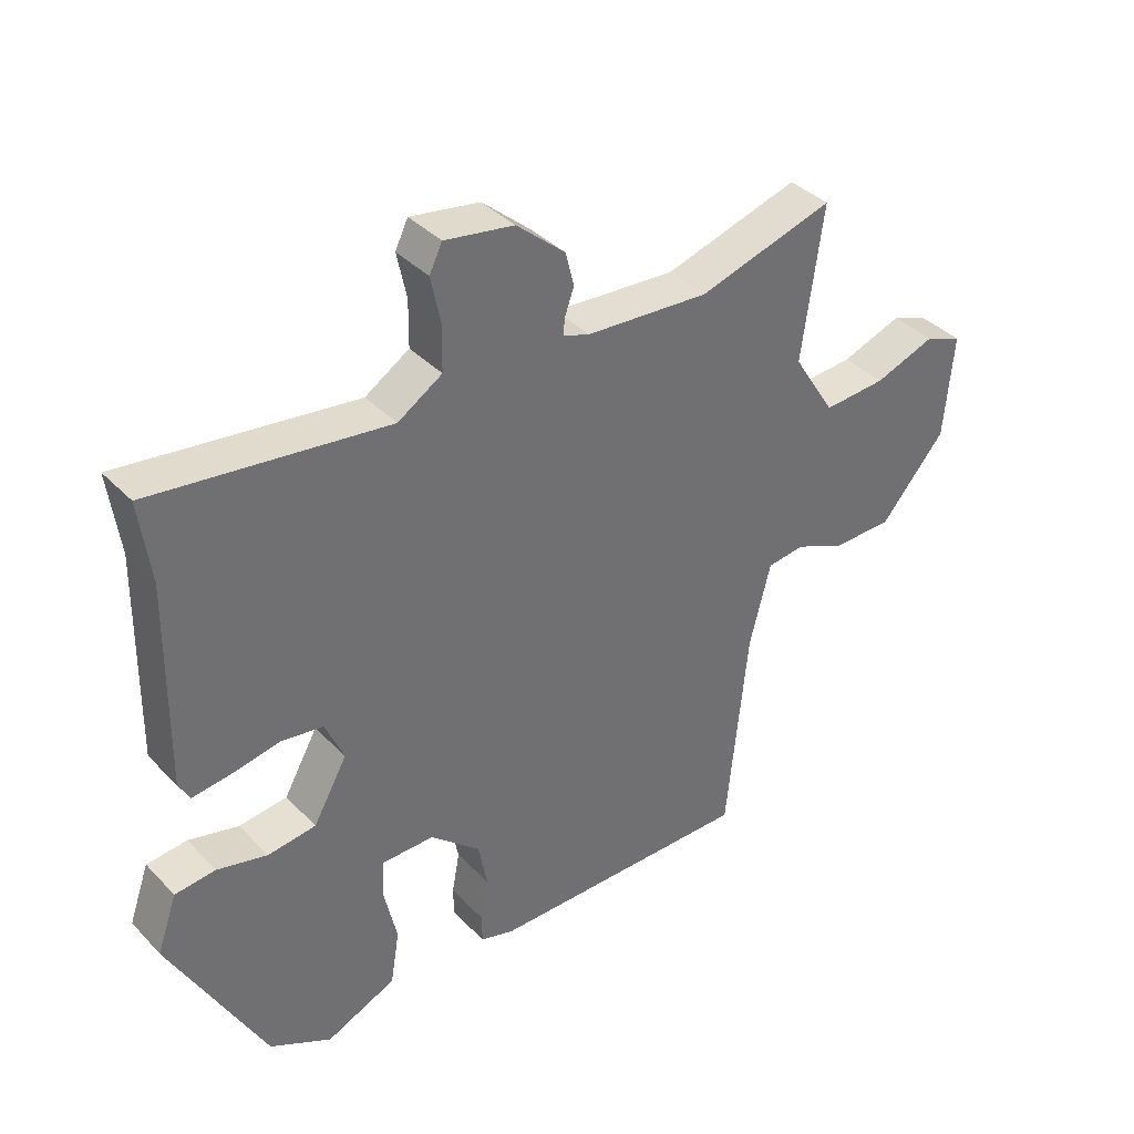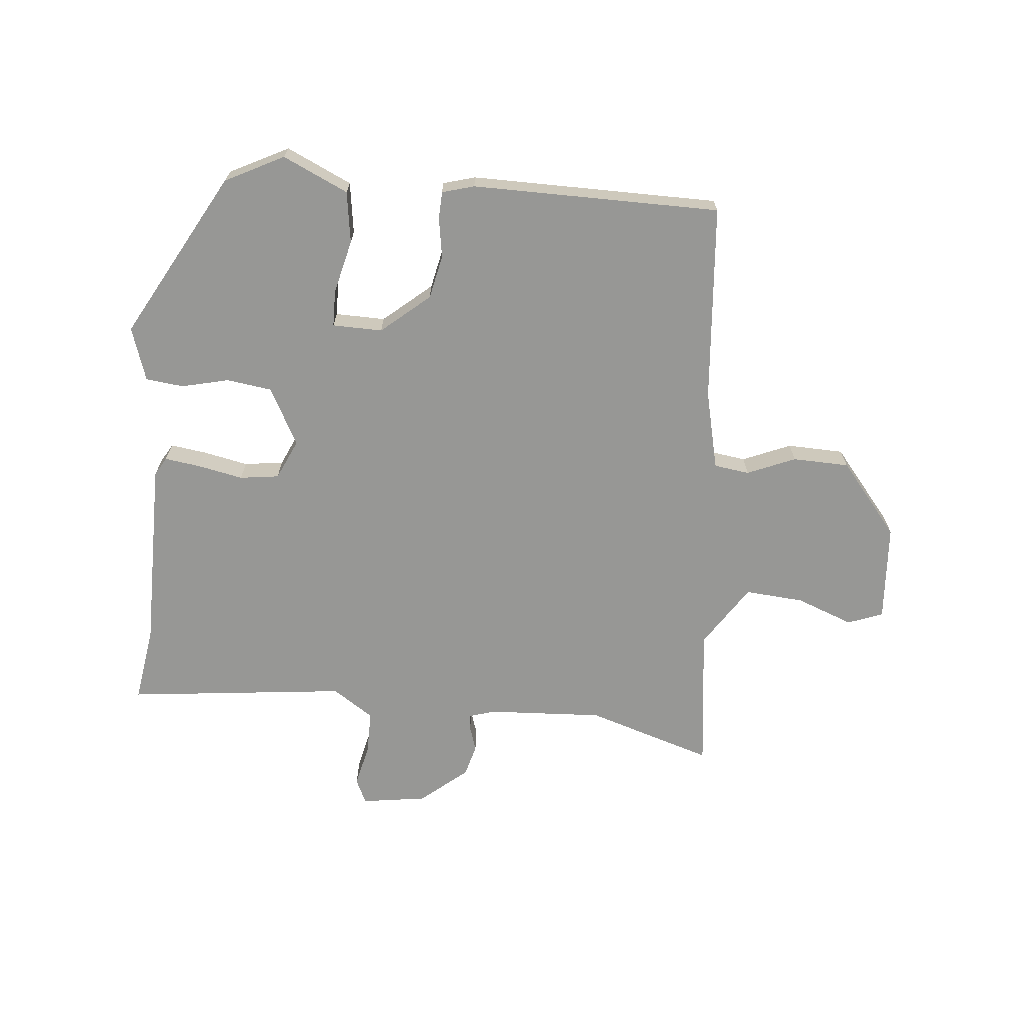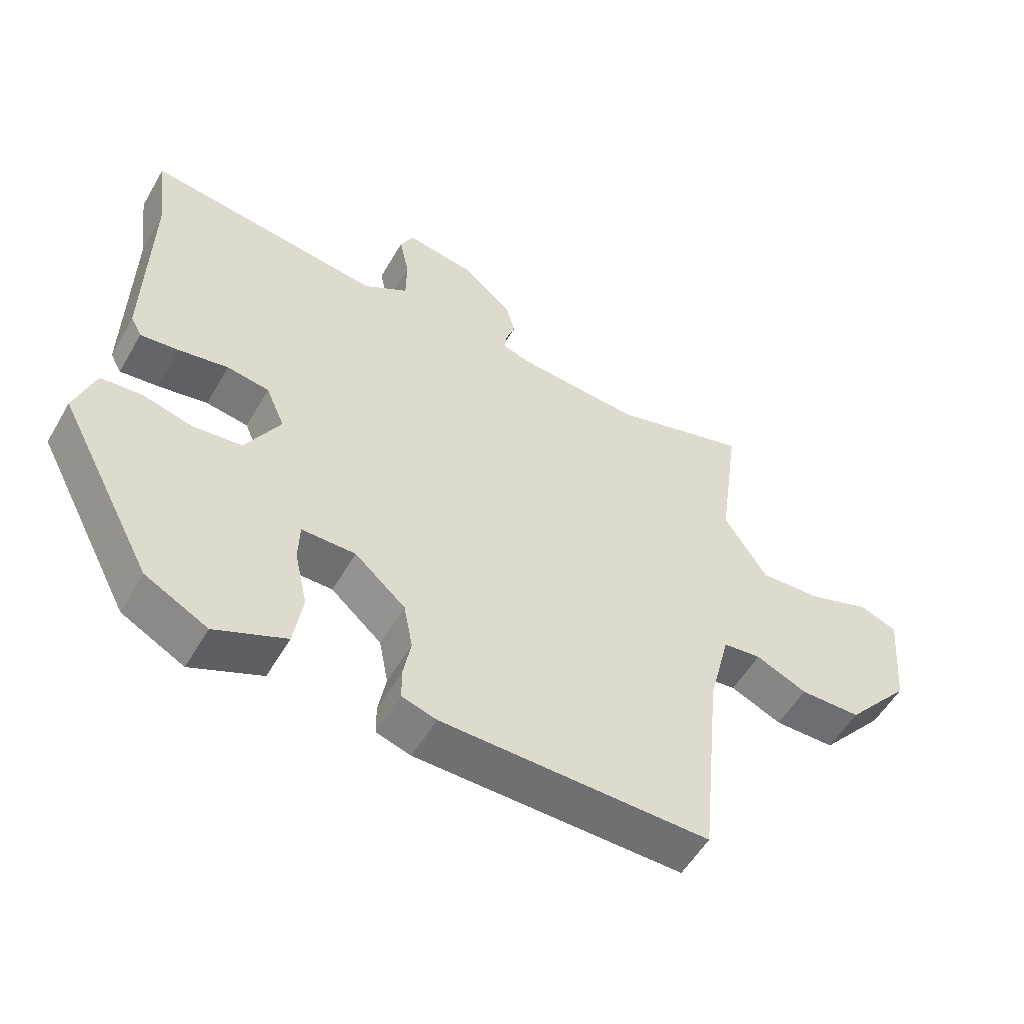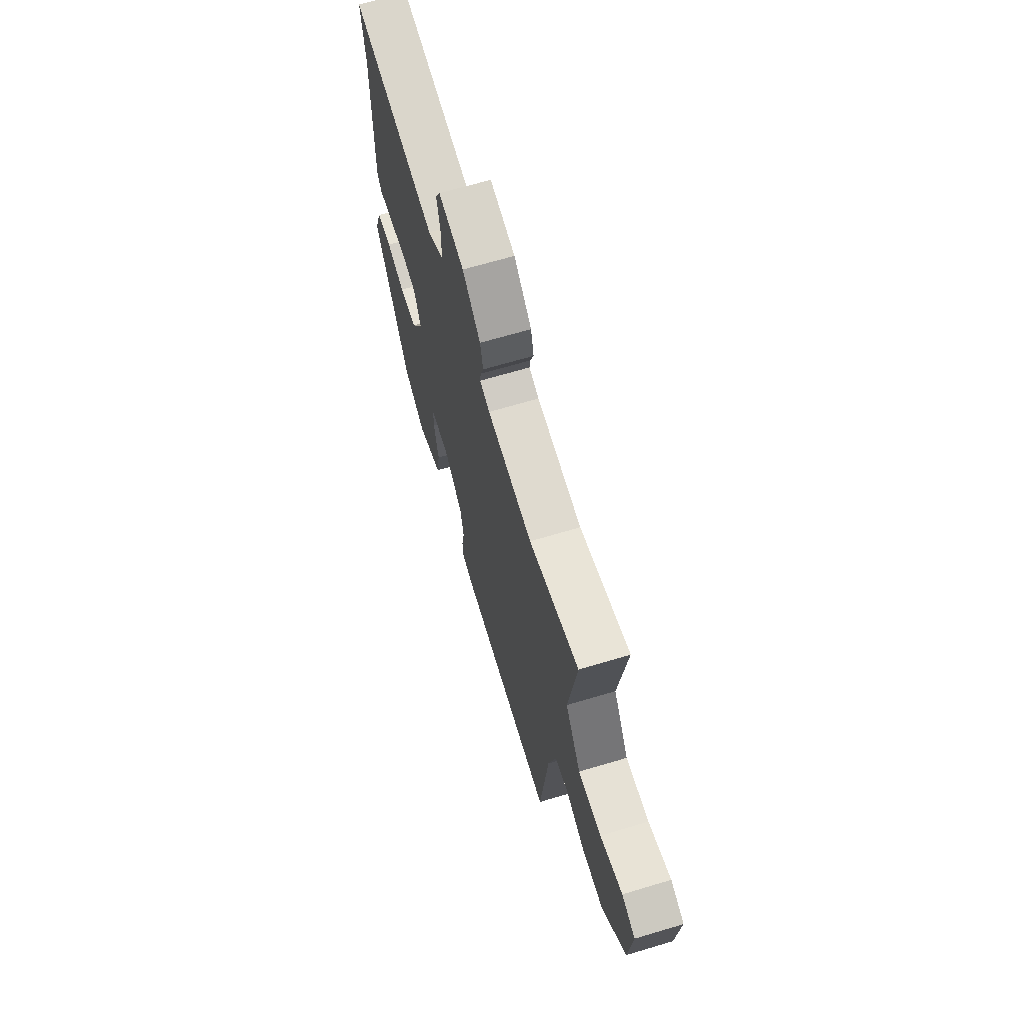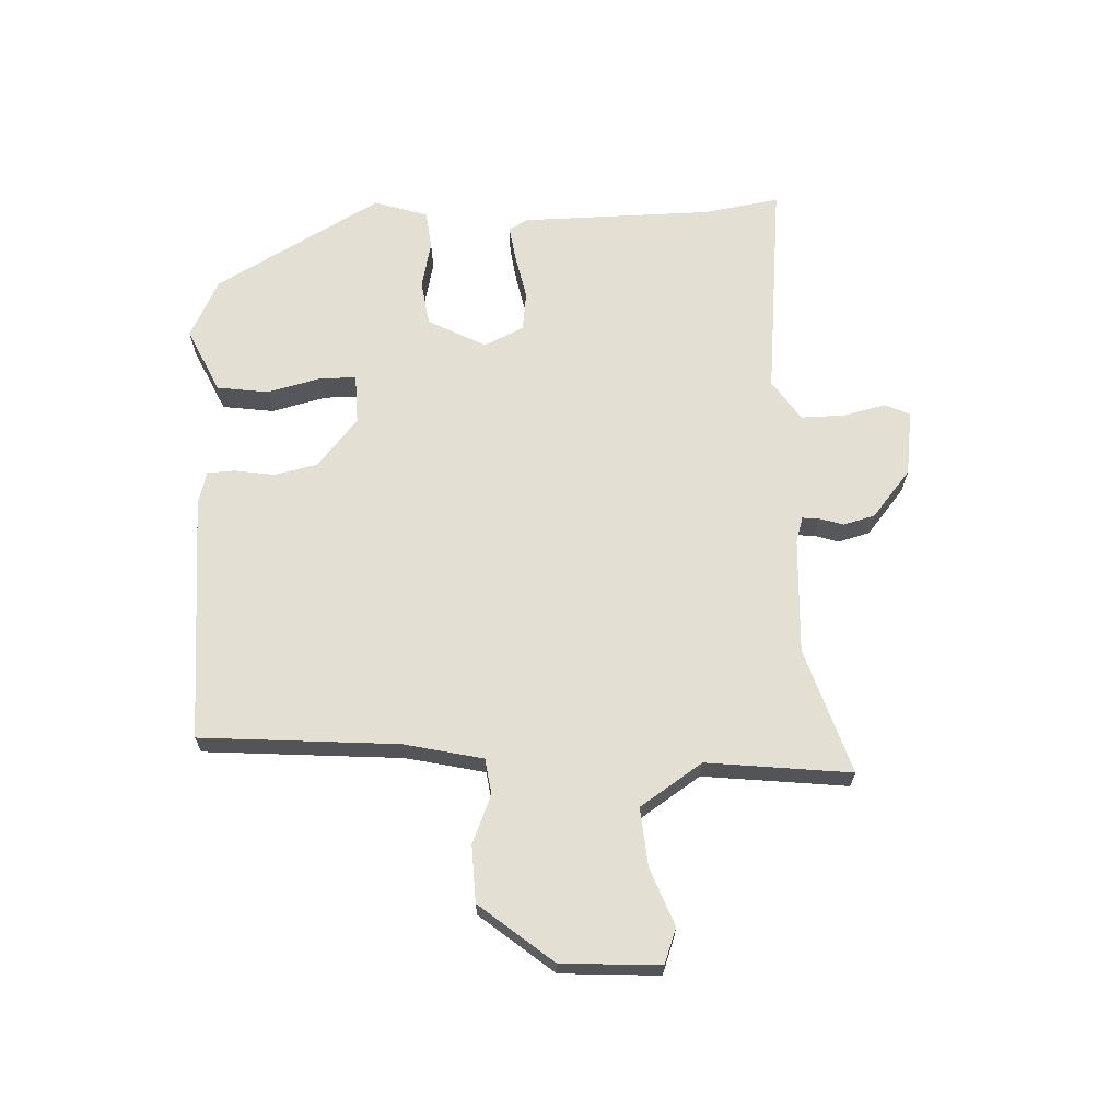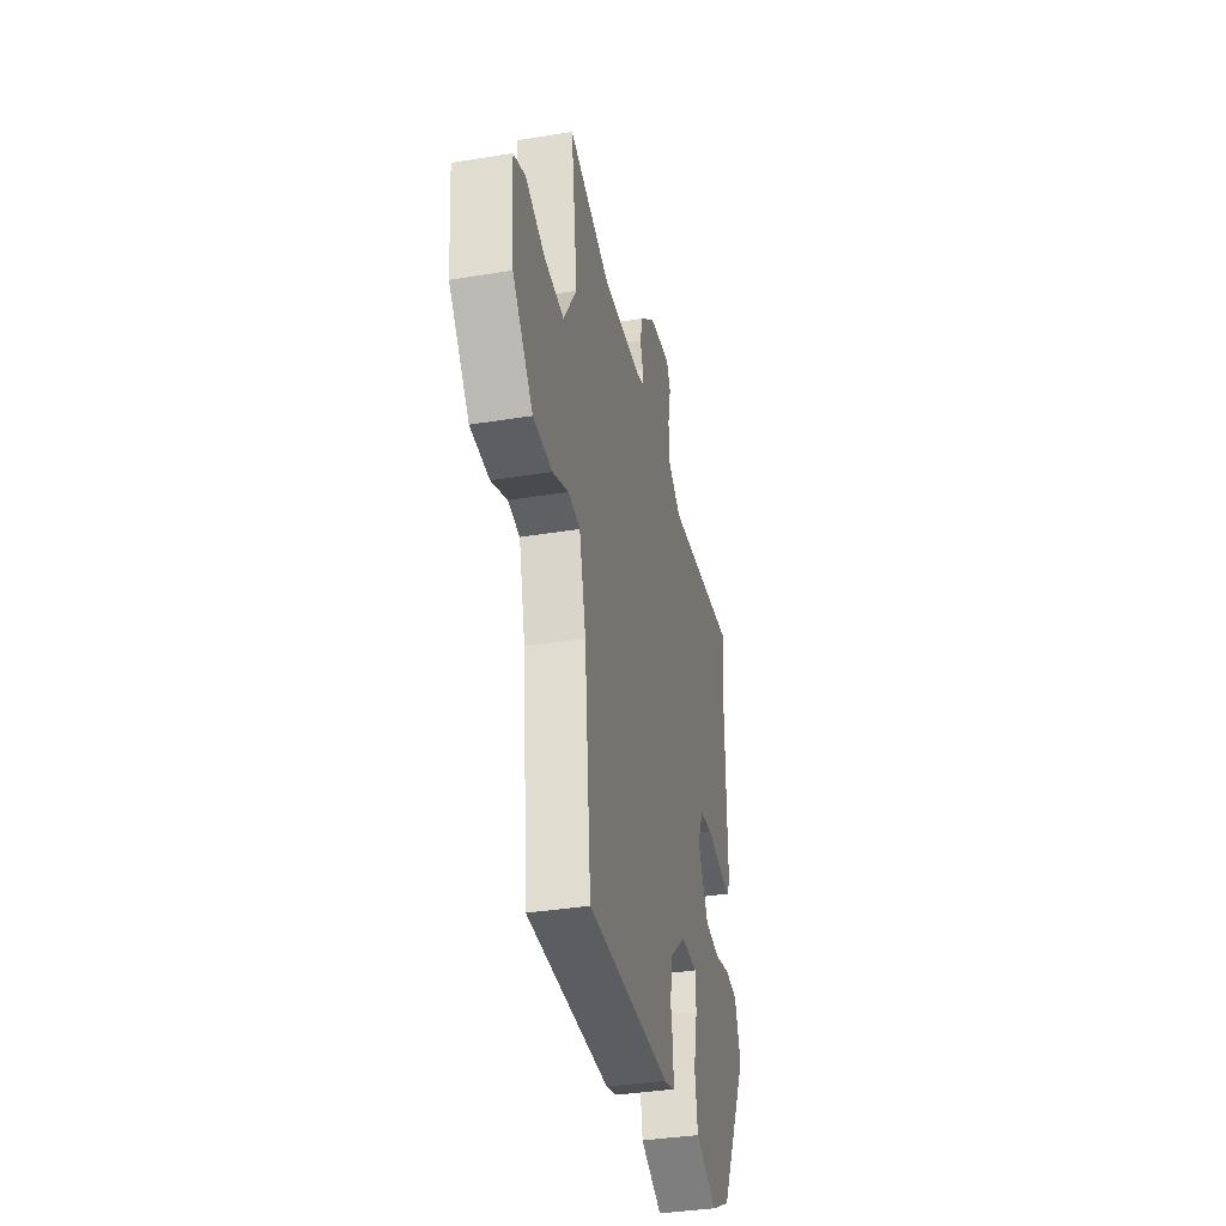
<metadata>
{"format":"obj","ext":"obj","renderer":"f3d","projection":"perspective","resolution":1024,"background":"white","views":[{"elev":37.8,"azim":142.0,"up":"+Z"},{"elev":-68.1,"azim":173.6,"up":"+Y"},{"elev":-54.6,"azim":150.3,"up":"+Z"},{"elev":67.0,"azim":-106.7,"up":"+Z"},{"elev":66.4,"azim":-93.9,"up":"+Y"},{"elev":-36.9,"azim":-78.1,"up":"+Z"}]}
</metadata>
<code>
v -0.435 0.07 -0.519
v -0.468 0.07 -0.192
v -0.501 0.07 -0.062
v -0.56 0.07 -0.055
v -0.639 0.07 -0.09
v -0.733 0.07 -0.089
v -0.834 0.07 0.029
v -0.848 0.07 0.192
v -0.79 0.07 0.215
v -0.695 0.07 0.181
v -0.597 0.07 0.175
v -0.531 0.07 0.28
v -0.564 0.07 0.519
v -0.353 0.07 0.457
v -0.161 0.07 0.471
v -0.119 0.07 0.485
v -0.122 0.07 0.512
v -0.136 0.07 0.552
v -0.123 0.07 0.605
v -0.047 0.07 0.671
v 0.061 0.07 0.689
v 0.081 0.07 0.648
v 0.066 0.07 0.577
v 0.067 0.07 0.505
v 0.136 0.07 0.461
v 0.501 0.07 0.509
v 0.484 0.07 0.382
v 0.489 0.07 0.065
v 0.472 0.07 0.034
v 0.413 0.07 0.041
v 0.337 0.07 0.055
v 0.272 0.07 0.045
v 0.243 0.07 -0.022
v 0.296 0.07 -0.116
v 0.371 0.07 -0.125
v 0.449 0.07 -0.105
v 0.512 0.07 -0.111
v 0.543 0.07 -0.199
v 0.396 0.07 -0.477
v 0.3 0.07 -0.528
v 0.191 0.07 -0.48
v 0.177 0.07 -0.395
v 0.197 0.07 -0.305
v 0.195 0.07 -0.245
v 0.112 0.07 -0.245
v 0.034 0.07 -0.314
v 0.02 0.07 -0.387
v 0.032 0.07 -0.452
v 0.031 0.07 -0.498
v -0.022 0.07 -0.514
v -0.435 0 -0.519
v -0.468 0 -0.192
v -0.501 0 -0.062
v -0.56 0 -0.055
v -0.639 0 -0.09
v -0.733 0 -0.089
v -0.834 0 0.029
v -0.848 0 0.192
v -0.79 0 0.215
v -0.695 0 0.181
v -0.597 0 0.175
v -0.531 0 0.28
v -0.564 0 0.519
v -0.353 0 0.457
v -0.161 0 0.471
v -0.119 0 0.485
v -0.122 0 0.512
v -0.136 0 0.552
v -0.123 0 0.605
v -0.047 0 0.671
v 0.061 0 0.689
v 0.081 0 0.648
v 0.066 0 0.577
v 0.067 0 0.505
v 0.136 0 0.461
v 0.501 0 0.509
v 0.484 0 0.382
v 0.489 0 0.065
v 0.472 0 0.034
v 0.413 0 0.041
v 0.337 0 0.055
v 0.272 0 0.045
v 0.243 0 -0.022
v 0.296 0 -0.116
v 0.371 0 -0.125
v 0.449 0 -0.105
v 0.512 0 -0.111
v 0.543 0 -0.199
v 0.396 0 -0.477
v 0.3 0 -0.528
v 0.191 0 -0.48
v 0.177 0 -0.395
v 0.197 0 -0.305
v 0.195 0 -0.245
v 0.112 0 -0.245
v 0.034 0 -0.314
v 0.02 0 -0.387
v 0.032 0 -0.452
v 0.031 0 -0.498
v -0.022 0 -0.514
f 50 1 2
f 49 50 2
f 48 49 2
f 47 48 2
f 46 47 2 3
f 45 46 3
f 44 45 3
f 41 42 43
f 40 41 43
f 39 40 43
f 38 39 43
f 37 38 43
f 36 37 43
f 35 36 43
f 34 35 43 44
f 33 34 44 3
f 29 30 31
f 28 29 31
f 27 28 31
f 27 31 32
f 26 27 32
f 25 26 32
f 33 3 4
f 32 33 4
f 25 32 4
f 24 25 4
f 21 22 23
f 20 21 23
f 19 20 23
f 18 19 23
f 17 18 23
f 16 17 23 24
f 12 13 14
f 11 12 14 15
f 8 9 10
f 7 8 10
f 6 7 10
f 5 6 10
f 4 5 10
f 4 10 11
f 15 16 24
f 11 15 24
f 4 11 24
f 52 51 100
f 52 100 99
f 52 99 98
f 52 98 97
f 53 52 97 96
f 53 96 95
f 53 95 94
f 93 92 91
f 93 91 90
f 93 90 89
f 93 89 88
f 93 88 87
f 93 87 86
f 93 86 85
f 94 93 85 84
f 53 94 84 83
f 81 80 79
f 81 79 78
f 81 78 77
f 82 81 77
f 82 77 76
f 82 76 75
f 54 53 83
f 54 83 82
f 54 82 75
f 54 75 74
f 73 72 71
f 73 71 70
f 73 70 69
f 73 69 68
f 73 68 67
f 74 73 67 66
f 64 63 62
f 65 64 62 61
f 60 59 58
f 60 58 57
f 60 57 56
f 60 56 55
f 60 55 54
f 61 60 54
f 74 66 65
f 74 65 61
f 74 61 54
f 1 51 52 2
f 2 52 53 3
f 3 53 54 4
f 4 54 55 5
f 5 55 56 6
f 6 56 57 7
f 7 57 58 8
f 8 58 59 9
f 9 59 60 10
f 10 60 61 11
f 11 61 62 12
f 12 62 63 13
f 13 63 64 14
f 14 64 65 15
f 15 65 66 16
f 16 66 67 17
f 17 67 68 18
f 18 68 69 19
f 19 69 70 20
f 20 70 71 21
f 21 71 72 22
f 22 72 73 23
f 23 73 74 24
f 24 74 75 25
f 25 75 76 26
f 26 76 77 27
f 27 77 78 28
f 28 78 79 29
f 29 79 80 30
f 30 80 81 31
f 31 81 82 32
f 32 82 83 33
f 33 83 84 34
f 34 84 85 35
f 35 85 86 36
f 36 86 87 37
f 37 87 88 38
f 38 88 89 39
f 39 89 90 40
f 40 90 91 41
f 41 91 92 42
f 42 92 93 43
f 43 93 94 44
f 44 94 95 45
f 45 95 96 46
f 46 96 97 47
f 47 97 98 48
f 48 98 99 49
f 49 99 100 50
f 50 100 51 1

</code>
